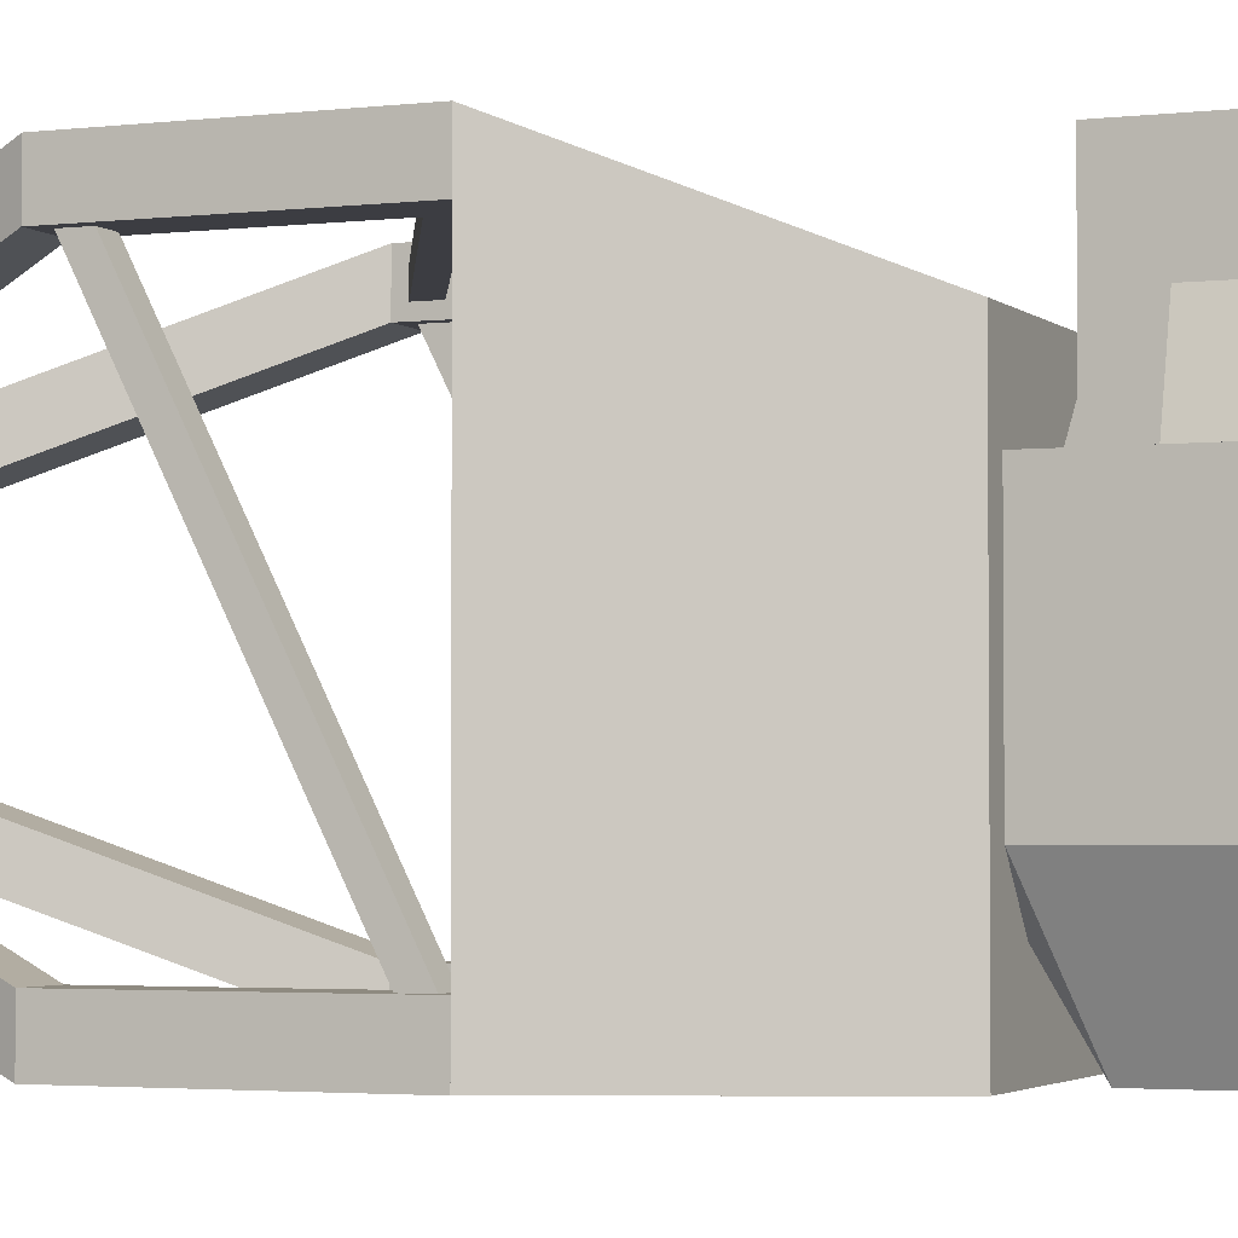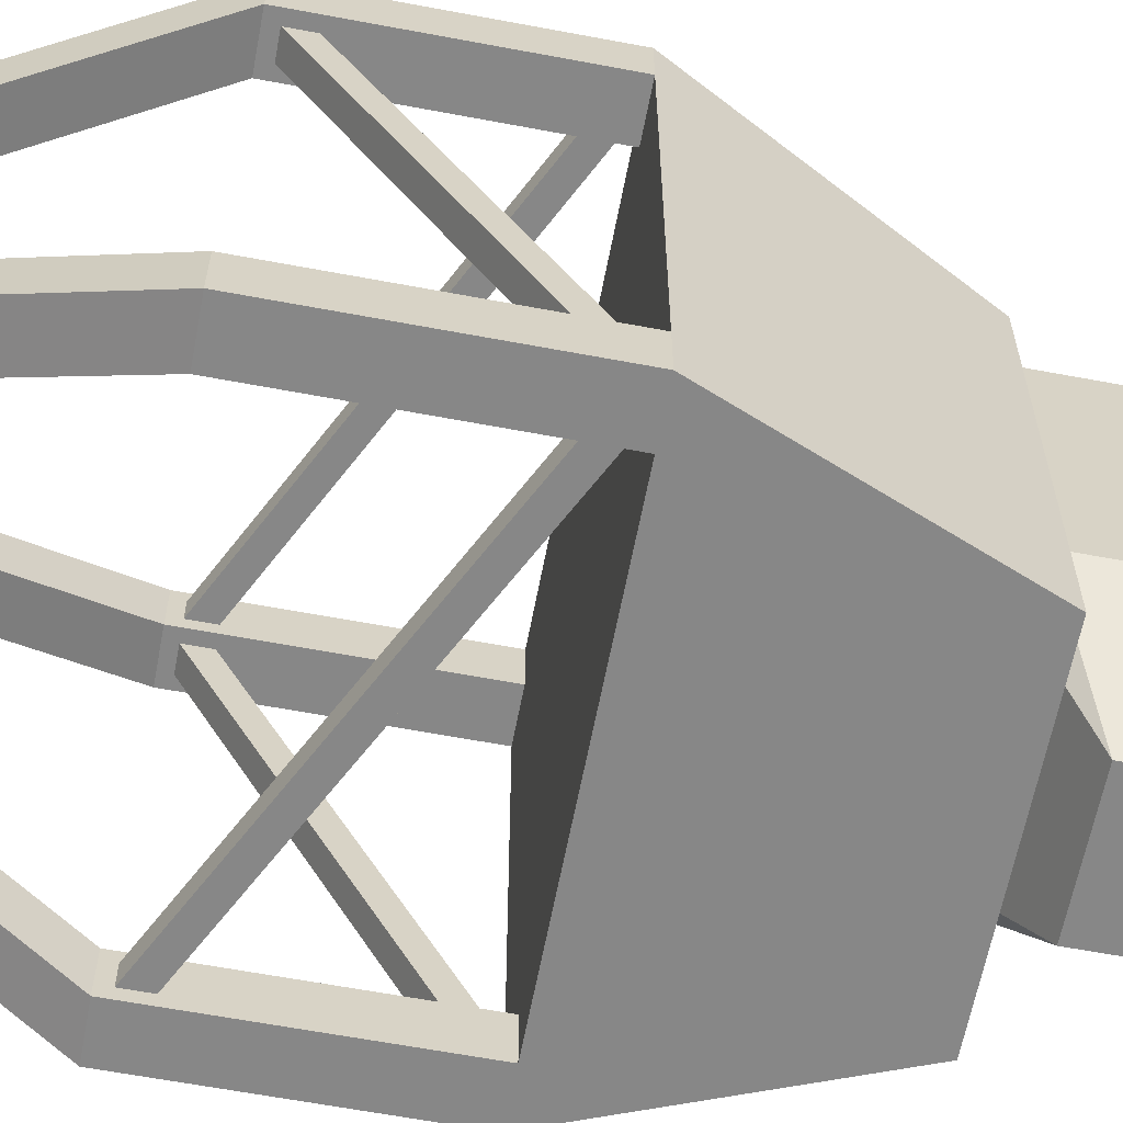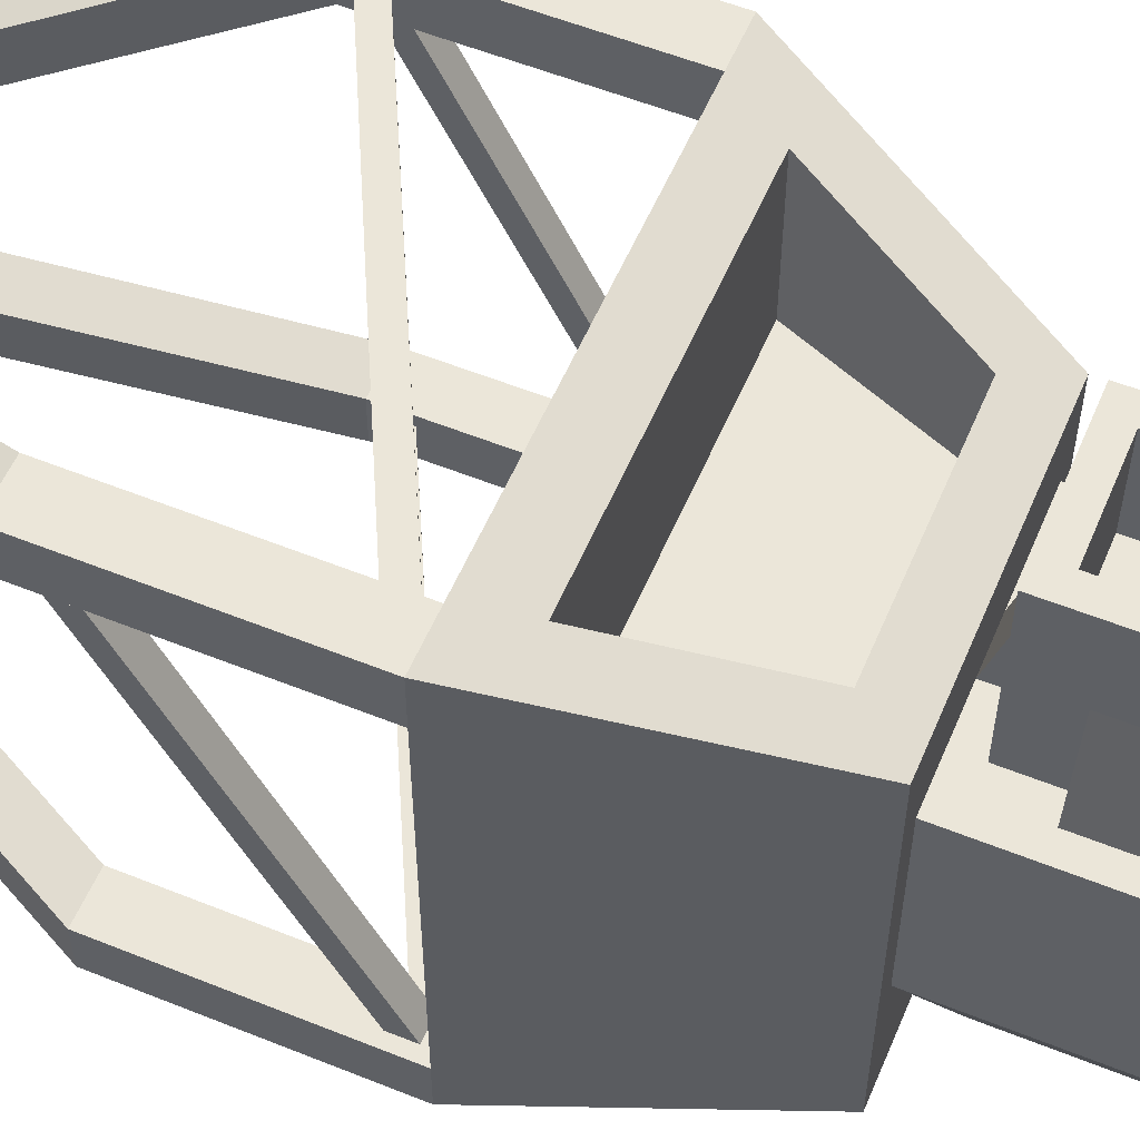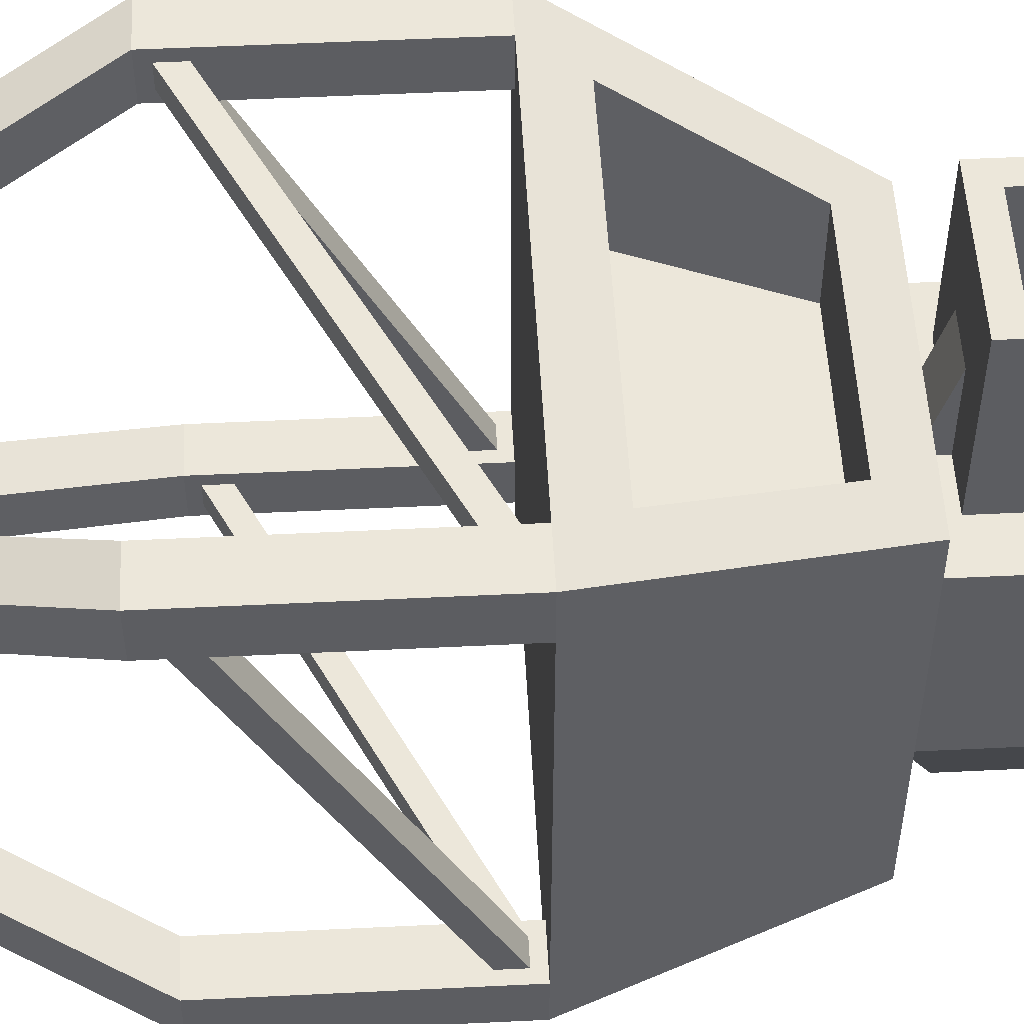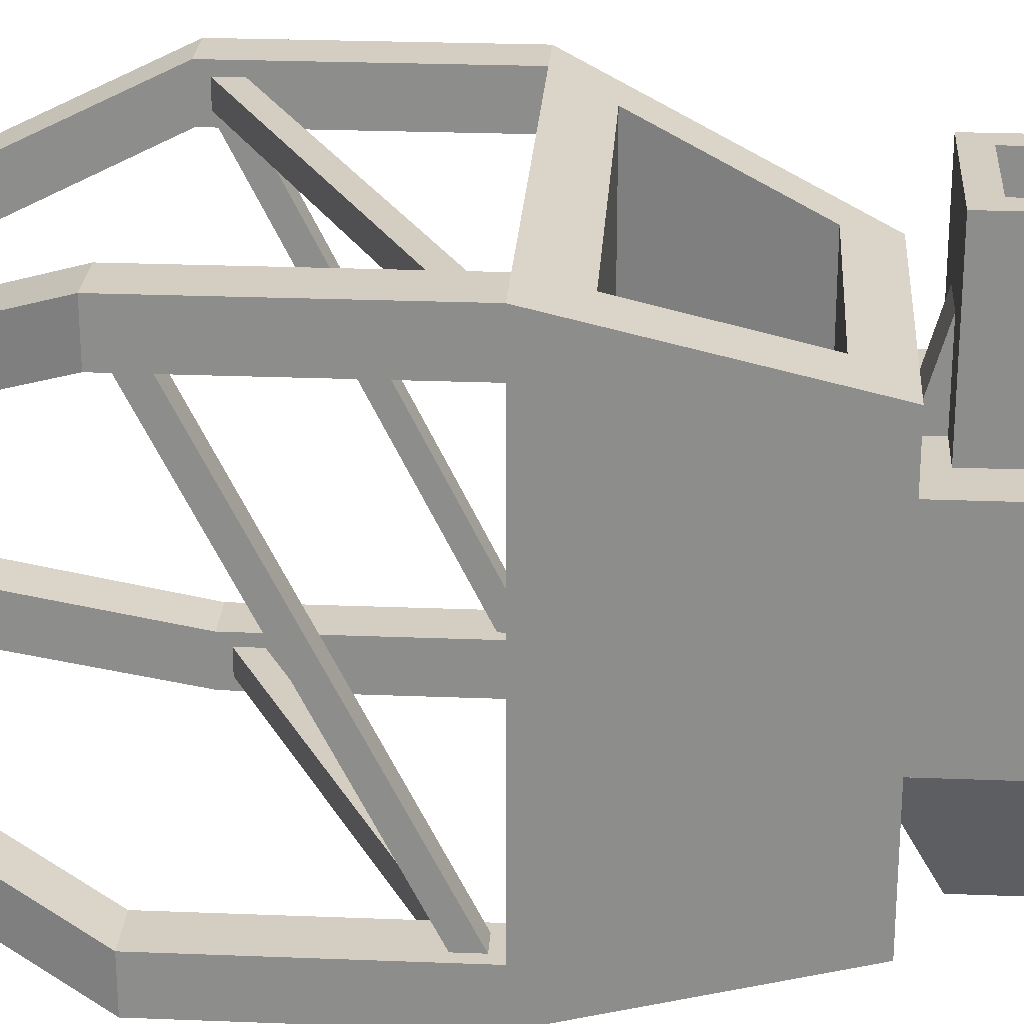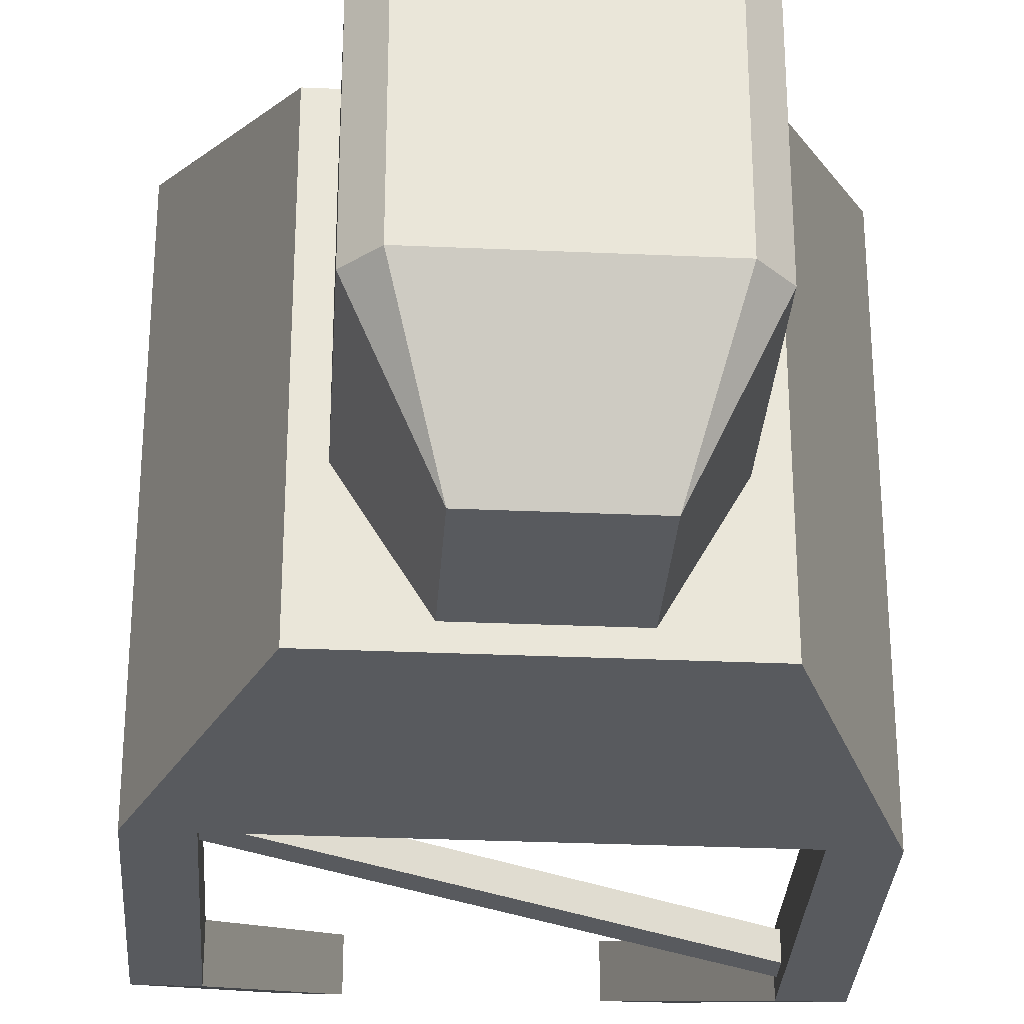
<metadata>
{"format":"obj","ext":"obj","renderer":"f3d","projection":"perspective","resolution":1024,"background":"white","views":[{"elev":-2.9,"azim":112.5,"up":"+Z"},{"elev":-62.6,"azim":79.2,"up":"+Z"},{"elev":56.1,"azim":112.9,"up":"+Z"},{"elev":52.6,"azim":87.0,"up":"+Z"},{"elev":25.0,"azim":93.7,"up":"+Z"},{"elev":-30.5,"azim":176.3,"up":"+Z"}]}
</metadata>
<code>
g mergedBlocks
v 0.5 0.025 0.5
v 0.5 0.025 -0.5
v -0.5 0.025 0.5
v -0.5 0.025 -0.5
v -0.38 0.325 -0.5
v 0.38 0.325 -0.5
v 0.46 0.125 0.46
v -0.3533 0.125 0.46
v 0.3533 0.125 0.46
v -0.46 0.125 0.46
v -0.38 0.325 -0.06
v 0.38 0.325 -0.06
v 0.3533 0.125 0.2986
v -0.3533 0.125 0.2986
v -0.3 0.525 -0.5
v 0.3 0.525 -0.5
v 0.3 0.525 0.3
v -0.3 0.525 0.3
v 0.2305 0.4322 0.3371
v -0.2305 0.4322 0.3371
v -0.2305 0.4322 0.2371
v 0.2305 0.4322 0.2371
v -0.125 0.6 -0.5
v 0.125 0.6 -0.5
v -0.125 0.85 -0.5
v 0.125 0.85 -0.5
v 0.2 0.475 -0.25
v -0.2 0.475 -0.25
v 0.2 0.975 -0.25
v -0.2 0.975 -0.25
v -0.25 0.525 -0.25
v -0.25 0.925 -0.25
v 0.25 0.925 -0.25
v 0.25 0.525 -0.25
v 0.25 0.925 0.15
v 0.25 0.525 0.15
v 0.2 0.975 0.15
v 0.2 0.525 0.15
v 0.2 0.675 0.15
v 0.2 0.775 0.15
v 0.2 0.925 0.15
v 0.05 0.925 0.15
v -0.05 0.925 0.15
v -0.2 0.925 0.15
v -0.25 0.925 0.15
v -0.2 0.975 0.15
v -0.25 0.525 0.15
v -0.2 0.475 0.15
v 0.2 0.475 0.15
v 0.05 0.525 0.15
v -0.05 0.525 0.15
v -0.2 0.525 0.15
v -0.2 0.625 0.15
v -0.2 0.675 0.15
v -0.2 0.775 0.15
v 0.3533 0.125 0.1371
v -0.3533 0.125 0.1371
v -0.2305 0.4322 0.1371
v 0.2305 0.4322 0.1371
v 0.1 0.625 0.3
v -0.1 0.625 0.3
v 0.1 0.825 0.3
v -0.1 0.825 0.3
v 0.1 0.825 0.5
v -0.1 0.825 0.5
v -0.1 0.625 0.5
v 0.1 0.625 0.5
v -0.15 0.575 0.5
v 0.15 0.575 0.5
v 0.15 0.875 0.5
v -0.15 0.875 0.5
v -0.15 0.775 0.15
v -0.15 0.775 0.325
v -0.15 0.575 0.15
v -0.15 0.675 0.15
v -0.15 0.675 0.325
v -0.15 0.875 0.15
v -0.05 0.575 0.15
v -0.05 0.575 0.325
v 0.05 0.575 0.15
v 0.05 0.575 0.325
v 0.15 0.575 0.15
v 0.15 0.675 0.325
v 0.15 0.675 0.15
v 0.15 0.775 0.15
v 0.15 0.775 0.325
v 0.15 0.875 0.15
v -0.05 0.875 0.15
v -0.05 0.875 0.325
v 0.05 0.875 0.15
v 0.05 0.875 0.325
v -0.4 0.025 -0.5
v -0.4 -0.475 -0.5
v -0.4 0.025 -0.4
v -0.4 -0.4 -0.475
v -0.4 -0.4 -0.425
v -0.4 -0.45 -0.425
v -0.4 -0.45 -0.475
v -0.4 -0.475 -0.4
v -0.5 -0.475 -0.4
v -0.425 -0.05 -0.4
v -0.425 -5.96e-08 -0.4
v -0.475 -5.96e-08 -0.4
v -0.475 -0.05 -0.4
v -0.5 0.025 -0.4
v 0.4 -0.475 -0.5
v 0.5 -0.475 -0.5
v 0.4 0.025 -0.5
v -0.4 0.025 0.4
v -0.4 0.025 0.5
v -0.5 0.025 0.4
v -0.4 -0.475 0.5
v -0.5 -0.475 0.5
v 0.5 0.025 -0.4
v 0.5 -0.475 -0.4
v 0.4 -0.475 -0.4
v 0.475 -0.05 -0.4
v 0.475 -5.96e-08 -0.4
v 0.425 -5.96e-08 -0.4
v 0.425 -0.05 -0.4
v 0.4 0.025 -0.4
v -0.5 -0.475 -0.5
v 0.4 -0.05 -0.475
v 0.4 -0.05 -0.425
v 0.4 -5.96e-08 -0.425
v 0.4 -5.96e-08 -0.475
v -0.4 -0.475 0.4
v -0.4 -0.4 0.425
v -0.4 -0.4 0.475
v -0.4 -0.45 0.475
v -0.4 -0.45 0.425
v -0.5 -0.475 0.4
v 0.5 0.025 0.4
v 0.5 -0.475 0.4
v 0.5 -0.475 0.5
v 0.425 -0.45 0.4
v 0.4 -0.475 0.4
v 0.4 0.025 0.4
v 0.425 -0.4 0.4
v 0.475 -0.4 0.4
v 0.475 -0.45 0.4
v 0.4 -0.475 0.5
v 0.4 0.025 0.5
v -0.475 -0.45 0.4
v -0.475 -0.4 0.4
v -0.425 -0.4 0.4
v -0.425 -0.45 0.4
v 0.4 -0.05 0.425
v 0.4 -0.05 0.475
v 0.4 -5.96e-08 0.475
v 0.4 -5.96e-08 0.425
v 0.4 -0.475 0.5
v 0.4 -0.475 0.4
v 0.5 -0.475 0.5
v 0.5 -0.475 0.4
v 0.2 -0.975 0.2
v 0.2 -0.975 0.3
v 0.3 -0.975 0.2
v 0.3 -0.975 0.3
v -0.5 -0.475 0.5
v -0.5 -0.475 0.4
v -0.4 -0.475 0.5
v -0.4 -0.475 0.4
v -0.2 -0.975 0.2
v -0.3 -0.975 0.2
v -0.3 -0.975 0.3
v -0.2 -0.975 0.3
v -0.5 -0.475 -0.4
v -0.4 -0.475 -0.4
v -0.3 -0.975 -0.2
v -0.2 -0.975 -0.2
v -0.5 -0.475 -0.5
v -0.4 -0.475 -0.5
v 0.5 -0.475 -0.5
v 0.3 -0.975 -0.3
v 0.5 -0.475 -0.4
v 0.3 -0.975 -0.2
v -0.3 -0.975 -0.3
v 0.4 -0.475 -0.5
v 0.2 -0.975 -0.3
v 0.4 -0.475 -0.4
v 0.2 -0.975 -0.2
v -0.2 -0.975 -0.3
f 3 2 1
f 2 3 4
f 5 2 4
f 2 5 6
f 7 3 1
f 3 7 8
f 8 7 9
f 10 3 8
f 3 5 4
f 5 3 11
f 11 3 10
f 12 2 6
f 2 12 1
f 1 12 7
f 14 9 13
f 9 14 8
f 15 6 5
f 6 15 16
f 15 17 16
f 17 15 18
f 17 9 7
f 9 17 19
f 19 17 20
f 18 20 17
f 10 20 18
f 20 10 8
f 20 14 21
f 14 20 8
f 13 19 22
f 19 13 9
f 20 22 19
f 22 20 21
f 17 6 16
f 6 17 12
f 12 17 7
f 11 15 5
f 15 11 18
f 18 11 10
f 25 24 23
f 24 25 26
f 28 24 27
f 24 28 23
f 26 30 29
f 30 26 25
f 31 25 23
f 25 31 32
f 33 24 26
f 24 33 34
f 35 34 33
f 34 35 36
f 37 33 29
f 33 37 35
f 33 26 29
f 35 38 36
f 38 35 39
f 39 35 40
f 40 35 41
f 41 35 37
f 41 37 42
f 42 37 43
f 43 37 44
f 44 37 45
f 45 37 46
f 47 36 38
f 48 36 47
f 36 48 49
f 47 38 50
f 47 50 51
f 47 51 52
f 47 52 53
f 47 53 45
f 45 53 54
f 45 54 55
f 45 55 44
f 30 37 29
f 37 30 46
f 45 30 32
f 30 45 46
f 30 25 32
f 47 32 31
f 32 47 45
f 48 31 28
f 31 48 47
f 31 23 28
f 48 27 49
f 27 48 28
f 36 27 34
f 27 36 49
f 24 34 27
f 57 13 56
f 13 57 14
f 56 58 57
f 58 56 59
f 21 57 58
f 57 21 14
f 21 59 22
f 59 21 58
f 13 59 56
f 59 13 22
f 62 61 60
f 61 62 63
f 65 62 64
f 62 65 63
f 65 61 63
f 61 65 66
f 61 67 60
f 67 61 66
f 67 62 60
f 62 67 64
f 69 67 68
f 67 69 70
f 67 70 64
f 64 70 65
f 68 66 71
f 66 68 67
f 71 66 65
f 71 65 70
f 55 73 72
f 68 75 74
f 75 68 76
f 76 68 73
f 73 77 72
f 77 73 71
f 71 73 68
f 54 75 76
f 78 52 51
f 52 78 74
f 52 74 53
f 53 74 75
f 53 75 54
f 79 78 51
f 81 50 80
f 69 81 82
f 81 69 68
f 81 68 79
f 78 68 74
f 79 68 78
f 80 82 81
f 84 39 83
f 86 40 85
f 70 85 87
f 85 70 86
f 86 70 83
f 83 82 84
f 82 83 69
f 69 83 70
f 43 77 88
f 77 55 72
f 55 77 44
f 44 77 43
f 89 43 88
f 41 85 40
f 85 41 87
f 90 41 42
f 87 41 90
f 77 89 88
f 90 70 87
f 70 90 91
f 70 91 71
f 71 91 89
f 71 89 77
f 81 51 50
f 51 81 79
f 86 39 40
f 39 86 83
f 91 90 42
f 42 89 91
f 89 42 43
f 76 55 54
f 55 76 73
f 38 82 50
f 82 38 39
f 82 39 84
f 80 50 82
f 31 27 28
f 27 31 34
f 34 31 32
f 34 32 33
f 33 32 30
f 33 30 29
f 94 93 92
f 93 94 95
f 95 94 96
f 96 94 97
f 98 93 95
f 93 98 99
f 99 98 97
f 99 97 94
f 94 100 99
f 100 94 101
f 101 94 102
f 102 94 103
f 104 100 101
f 100 104 105
f 105 104 103
f 105 103 94
f 108 107 106
f 107 108 2
f 111 110 109
f 110 111 3
f 110 113 112
f 113 110 3
f 114 107 2
f 107 114 115
f 114 116 115
f 116 114 117
f 117 114 118
f 118 114 119
f 120 116 117
f 116 120 121
f 121 120 119
f 121 119 114
f 116 107 115
f 107 116 106
f 100 4 122
f 4 100 105
f 4 93 122
f 93 4 92
f 100 93 99
f 93 100 122
f 116 108 106
f 108 116 123
f 123 116 124
f 124 116 125
f 126 108 123
f 108 126 121
f 121 126 125
f 121 125 116
f 4 94 92
f 94 4 105
f 110 127 109
f 127 110 128
f 128 110 129
f 129 110 130
f 131 127 128
f 127 131 112
f 112 131 130
f 112 130 110
f 113 111 132
f 111 113 3
f 1 134 133
f 134 1 135
f 137 136 134
f 136 137 138
f 136 138 139
f 139 138 140
f 141 134 136
f 134 141 133
f 133 141 140
f 133 140 138
f 1 142 135
f 142 1 143
f 113 127 112
f 127 113 132
f 132 144 127
f 144 132 111
f 144 111 145
f 145 111 146
f 147 127 144
f 127 147 109
f 109 147 146
f 109 146 111
f 142 138 137
f 138 142 148
f 148 142 149
f 149 142 150
f 151 138 148
f 138 151 143
f 143 151 150
f 143 150 142
f 142 134 135
f 134 142 137
f 144 103 104
f 103 144 145
f 103 146 102
f 146 103 145
f 146 101 102
f 101 146 147
f 147 104 101
f 104 147 144
f 95 123 98
f 123 95 126
f 126 96 125
f 96 126 95
f 124 96 97
f 96 124 125
f 97 123 124
f 123 97 98
f 108 114 2
f 114 108 121
f 136 119 120
f 119 136 139
f 119 140 118
f 140 119 139
f 140 117 118
f 117 140 141
f 141 120 117
f 120 141 136
f 138 1 133
f 1 138 143
f 128 148 131
f 148 128 151
f 130 148 149
f 148 130 131
f 151 129 150
f 129 151 128
f 149 129 130
f 129 149 150
f 154 153 152
f 153 154 155
f 158 157 156
f 157 158 159
f 158 153 155
f 153 158 156
f 155 159 158
f 159 155 154
f 157 154 152
f 154 157 159
f 157 153 156
f 153 157 152
f 162 161 160
f 161 162 163
f 164 161 163
f 161 164 165
f 166 161 165
f 161 166 160
f 163 167 164
f 167 163 162
f 164 166 165
f 166 164 167
f 166 162 160
f 162 166 167
f 170 169 168
f 169 170 171
f 169 172 168
f 172 169 173
f 176 175 174
f 175 176 177
f 178 168 172
f 168 178 170
f 175 179 174
f 179 175 180
f 182 176 181
f 176 182 177
f 169 183 173
f 183 169 171
f 176 179 181
f 179 176 174
f 183 172 173
f 172 183 178
f 180 181 179
f 181 180 182
f 175 182 180
f 182 175 177
f 183 170 178
f 170 183 171

</code>
